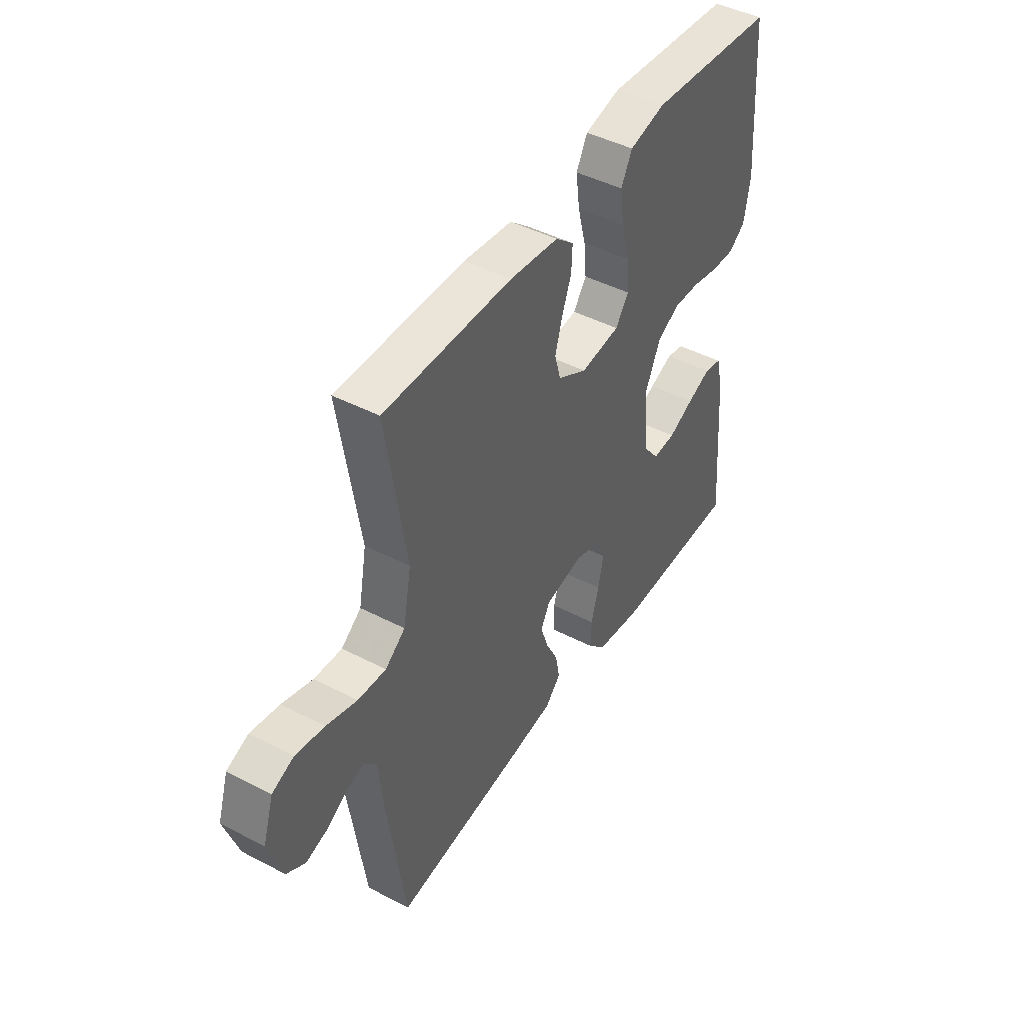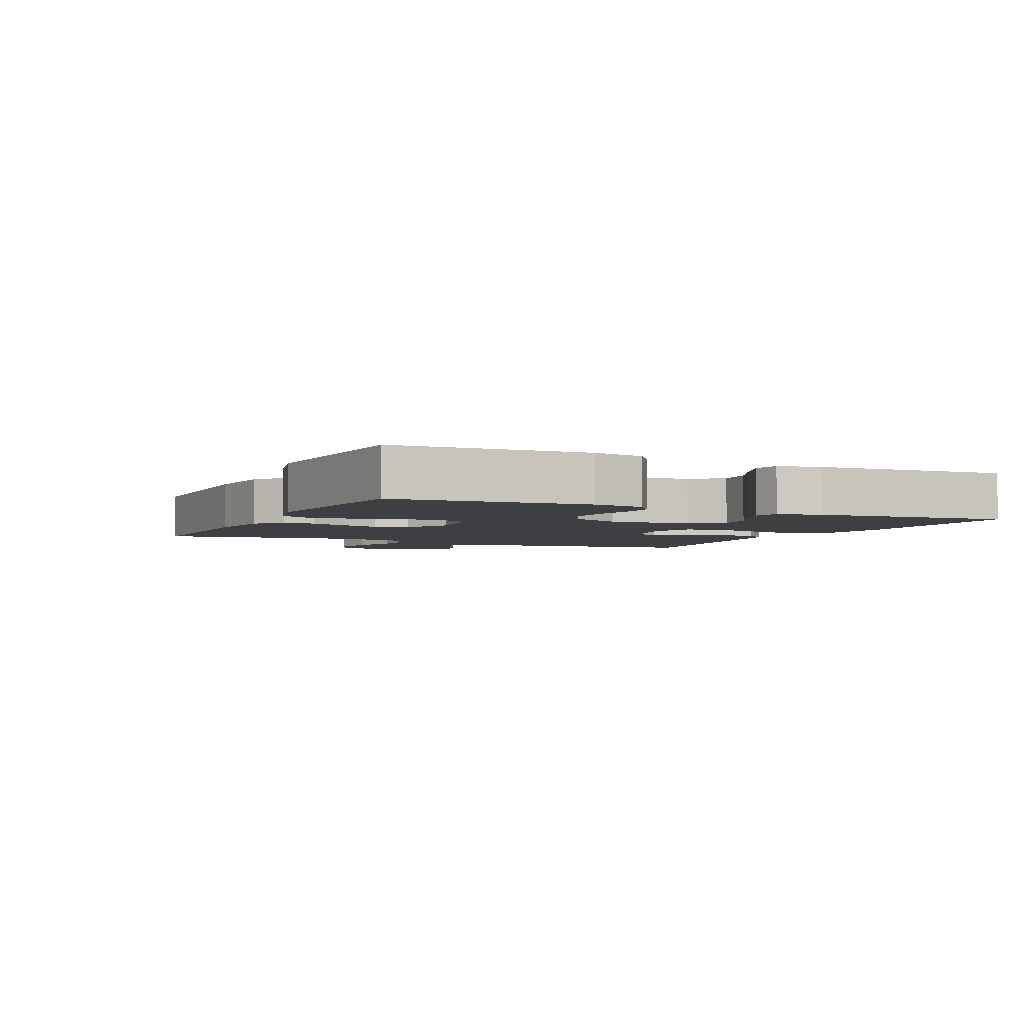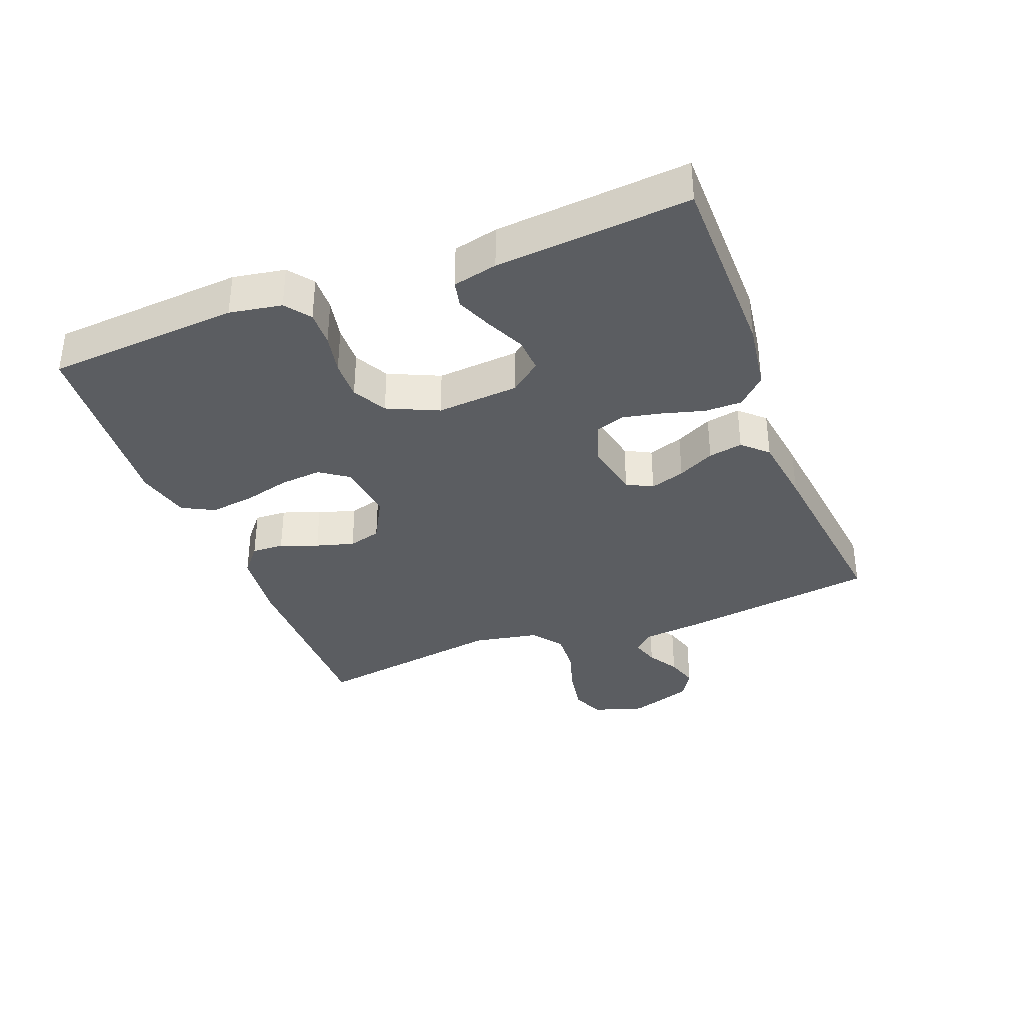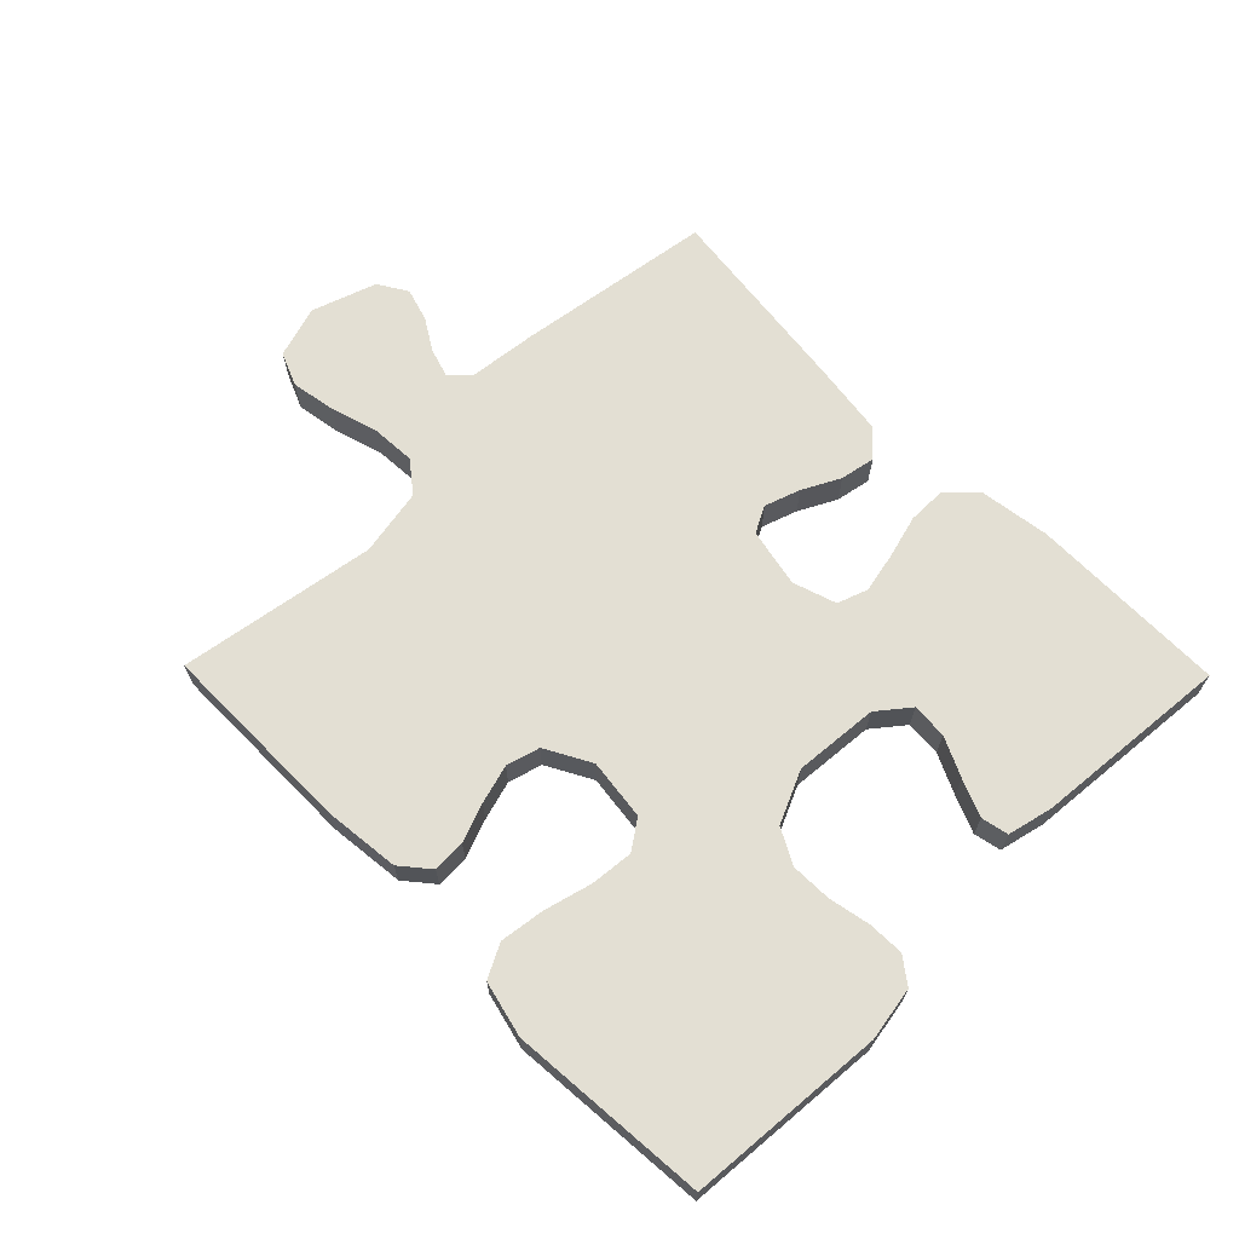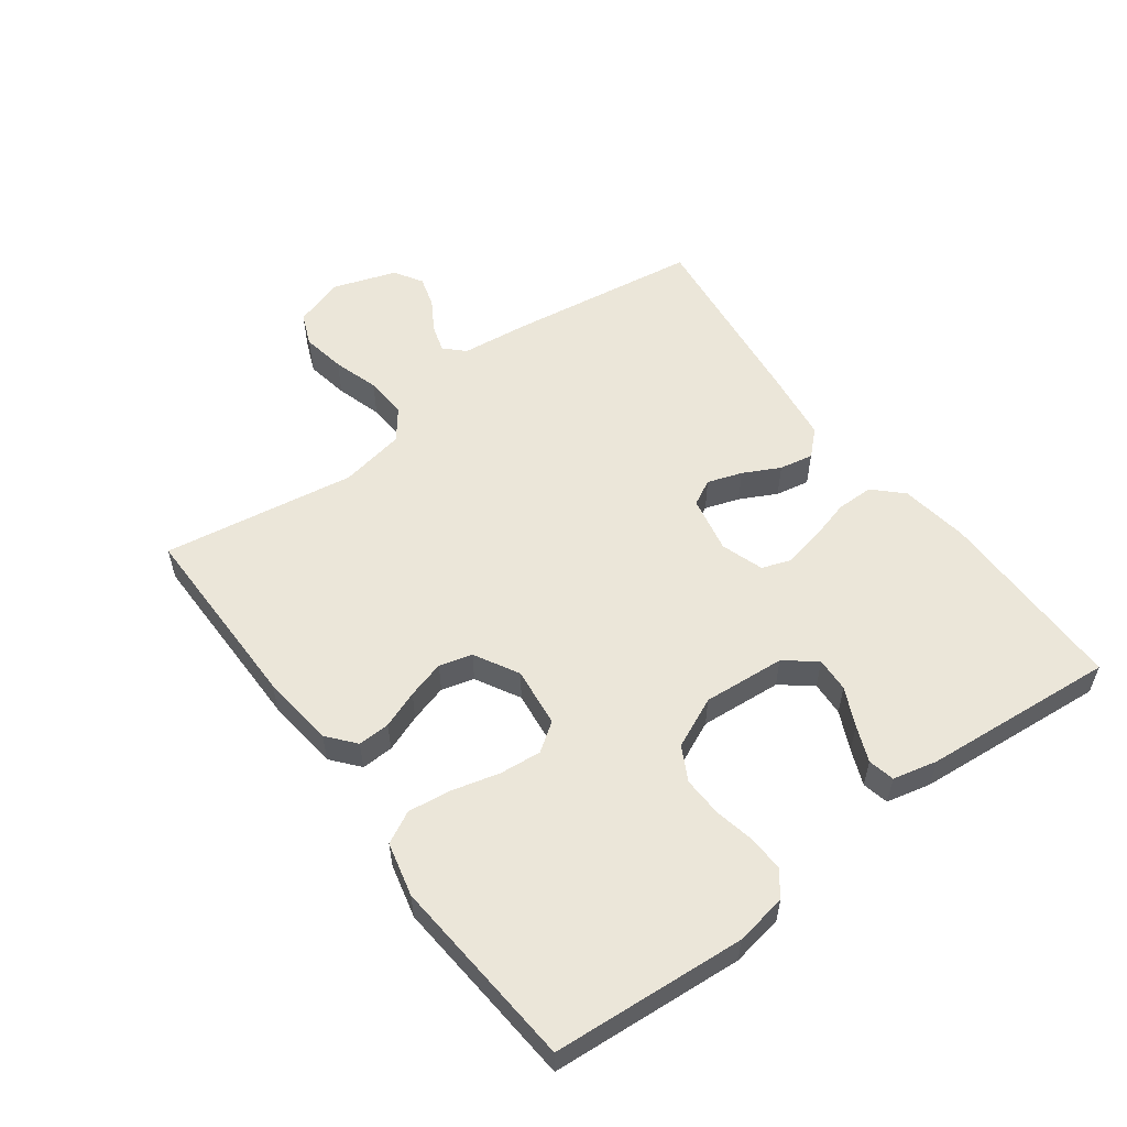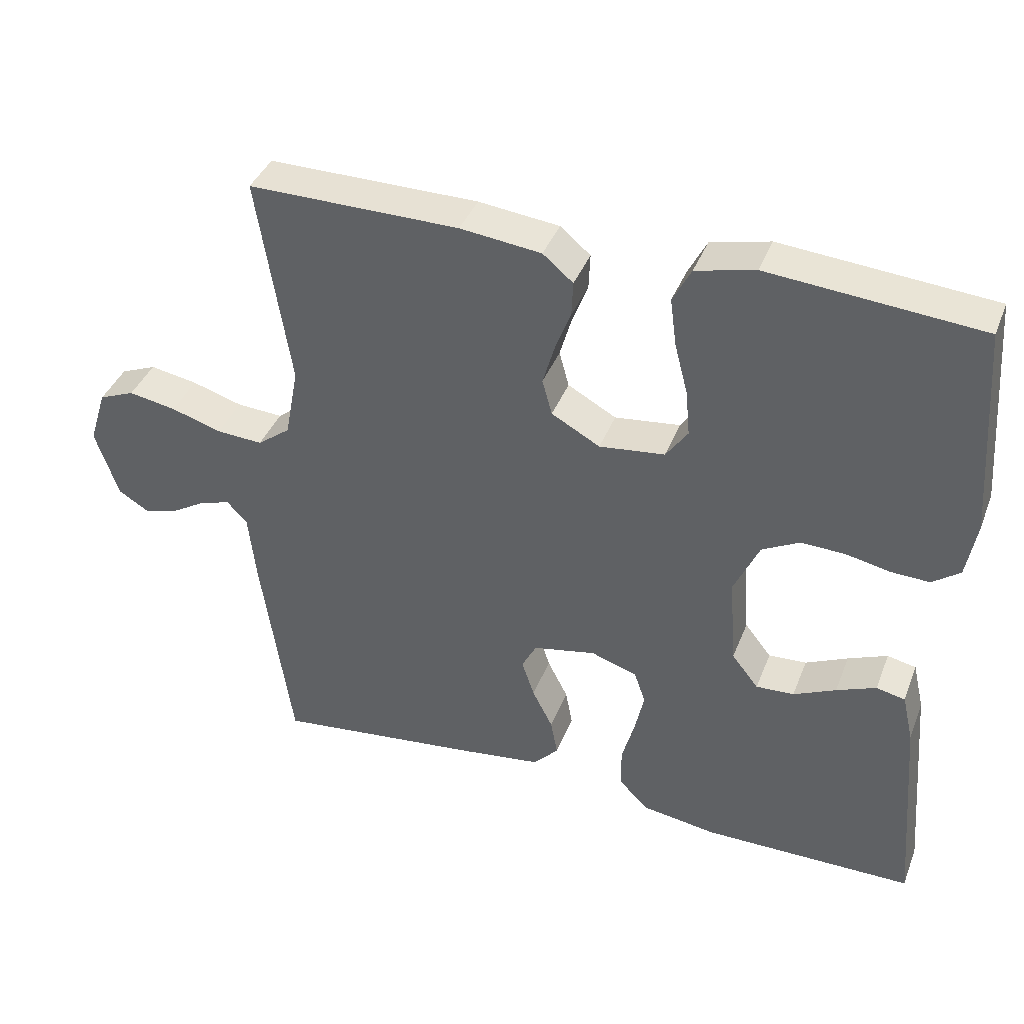
<metadata>
{"format":"obj","ext":"obj","renderer":"f3d","projection":"perspective","resolution":1024,"background":"white","views":[{"elev":45.0,"azim":-58.9,"up":"+Z"},{"elev":-3.8,"azim":64.8,"up":"+Y"},{"elev":-35.5,"azim":111.1,"up":"+Y"},{"elev":67.0,"azim":45.6,"up":"+Y"},{"elev":55.7,"azim":53.5,"up":"+Y"},{"elev":39.4,"azim":20.2,"up":"+Z"}]}
</metadata>
<code>
v -0.5 0.07 0.5
v -0.2 0.07 0.499
v -0.085 0.07 0.486
v -0.042 0.07 0.45
v -0.044 0.07 0.4
v -0.066 0.07 0.342
v -0.083 0.07 0.283
v -0.069 0.07 0.232
v 0 0.07 0.194
v 0.093 0.07 0.205
v 0.124 0.07 0.249
v 0.118 0.07 0.314
v 0.099 0.07 0.387
v 0.09 0.07 0.455
v 0.116 0.07 0.505
v 0.2 0.07 0.525
v 0.5 0.07 0.5
v 0.522 0.07 0.2
v 0.508 0.07 0.119
v 0.469 0.07 0.09
v 0.414 0.07 0.092
v 0.351 0.07 0.105
v 0.289 0.07 0.107
v 0.236 0.07 0.079
v 0.2 0.07 0
v 0.21 0.07 -0.128
v 0.248 0.07 -0.176
v 0.302 0.07 -0.173
v 0.362 0.07 -0.145
v 0.418 0.07 -0.122
v 0.459 0.07 -0.131
v 0.475 0.07 -0.2
v 0.5 0.07 -0.5
v 0.2 0.07 -0.501
v 0.093 0.07 -0.485
v 0.051 0.07 -0.442
v 0.051 0.07 -0.384
v 0.069 0.07 -0.319
v 0.082 0.07 -0.258
v 0.066 0.07 -0.212
v 0 0.07 -0.19
v -0.089 0.07 -0.208
v -0.11 0.07 -0.248
v -0.092 0.07 -0.302
v -0.063 0.07 -0.359
v -0.053 0.07 -0.412
v -0.089 0.07 -0.45
v -0.2 0.07 -0.465
v -0.5 0.07 -0.5
v -0.543 0.07 -0.2
v -0.554 0.07 -0.098
v -0.583 0.07 -0.068
v -0.626 0.07 -0.081
v -0.674 0.07 -0.11
v -0.724 0.07 -0.125
v -0.768 0.07 -0.098
v -0.801 0.07 0
v -0.776 0.07 0.079
v -0.725 0.07 0.1
v -0.657 0.07 0.088
v -0.585 0.07 0.066
v -0.519 0.07 0.062
v -0.472 0.07 0.098
v -0.453 0.07 0.2
v -0.5 0 0.5
v -0.2 0 0.499
v -0.085 0 0.486
v -0.042 0 0.45
v -0.044 0 0.4
v -0.066 0 0.342
v -0.083 0 0.283
v -0.069 0 0.232
v 0 0 0.194
v 0.093 0 0.205
v 0.124 0 0.249
v 0.118 0 0.314
v 0.099 0 0.387
v 0.09 0 0.455
v 0.116 0 0.505
v 0.2 0 0.525
v 0.5 0 0.5
v 0.522 0 0.2
v 0.508 0 0.119
v 0.469 0 0.09
v 0.414 0 0.092
v 0.351 0 0.105
v 0.289 0 0.107
v 0.236 0 0.079
v 0.2 0 0
v 0.21 0 -0.128
v 0.248 0 -0.176
v 0.302 0 -0.173
v 0.362 0 -0.145
v 0.418 0 -0.122
v 0.459 0 -0.131
v 0.475 0 -0.2
v 0.5 0 -0.5
v 0.2 0 -0.501
v 0.093 0 -0.485
v 0.051 0 -0.442
v 0.051 0 -0.384
v 0.069 0 -0.319
v 0.082 0 -0.258
v 0.066 0 -0.212
v 0 0 -0.19
v -0.089 0 -0.208
v -0.11 0 -0.248
v -0.092 0 -0.302
v -0.063 0 -0.359
v -0.053 0 -0.412
v -0.089 0 -0.45
v -0.2 0 -0.465
v -0.5 0 -0.5
v -0.543 0 -0.2
v -0.554 0 -0.098
v -0.583 0 -0.068
v -0.626 0 -0.081
v -0.674 0 -0.11
v -0.724 0 -0.125
v -0.768 0 -0.098
v -0.801 0 0
v -0.776 0 0.079
v -0.725 0 0.1
v -0.657 0 0.088
v -0.585 0 0.066
v -0.519 0 0.062
v -0.472 0 0.098
v -0.453 0 0.2
f 59 60 61
f 58 59 61
f 57 58 61
f 56 57 61
f 55 56 61
f 54 55 61
f 53 54 61
f 52 53 61 62
f 51 52 62 63
f 50 51 63
f 49 50 63
f 48 49 63
f 47 48 63
f 46 47 63
f 45 46 63
f 44 45 63
f 36 37 38
f 35 36 38
f 34 35 38
f 33 34 38
f 32 33 38
f 31 32 38
f 30 31 38
f 29 30 38
f 28 29 38
f 27 28 38 39
f 26 27 39 40
f 20 21 22
f 19 20 22
f 18 19 22
f 17 18 22
f 16 17 22
f 15 16 22
f 14 15 22
f 13 14 22
f 12 13 22
f 11 12 22 23
f 10 11 23 24
f 4 5 6
f 3 4 6
f 2 3 6
f 1 2 6
f 64 1 6
f 64 6 7
f 43 44 63 64
f 64 7 8
f 43 64 8
f 42 43 8
f 41 42 8 9
f 41 9 10
f 40 41 10
f 26 40 10
f 25 26 10
f 10 24 25
f 125 124 123
f 125 123 122
f 125 122 121
f 125 121 120
f 125 120 119
f 125 119 118
f 125 118 117
f 126 125 117 116
f 127 126 116 115
f 127 115 114
f 127 114 113
f 127 113 112
f 127 112 111
f 127 111 110
f 127 110 109
f 127 109 108
f 102 101 100
f 102 100 99
f 102 99 98
f 102 98 97
f 102 97 96
f 102 96 95
f 102 95 94
f 102 94 93
f 102 93 92
f 103 102 92 91
f 104 103 91 90
f 86 85 84
f 86 84 83
f 86 83 82
f 86 82 81
f 86 81 80
f 86 80 79
f 86 79 78
f 86 78 77
f 86 77 76
f 87 86 76 75
f 88 87 75 74
f 70 69 68
f 70 68 67
f 70 67 66
f 70 66 65
f 70 65 128
f 71 70 128
f 128 127 108 107
f 72 71 128
f 72 128 107
f 72 107 106
f 73 72 106 105
f 74 73 105
f 74 105 104
f 74 104 90
f 74 90 89
f 89 88 74
f 1 65 66 2
f 2 66 67 3
f 3 67 68 4
f 4 68 69 5
f 5 69 70 6
f 6 70 71 7
f 7 71 72 8
f 8 72 73 9
f 9 73 74 10
f 10 74 75 11
f 11 75 76 12
f 12 76 77 13
f 13 77 78 14
f 14 78 79 15
f 15 79 80 16
f 16 80 81 17
f 17 81 82 18
f 18 82 83 19
f 19 83 84 20
f 20 84 85 21
f 21 85 86 22
f 22 86 87 23
f 23 87 88 24
f 24 88 89 25
f 25 89 90 26
f 26 90 91 27
f 27 91 92 28
f 28 92 93 29
f 29 93 94 30
f 30 94 95 31
f 31 95 96 32
f 32 96 97 33
f 33 97 98 34
f 34 98 99 35
f 35 99 100 36
f 36 100 101 37
f 37 101 102 38
f 38 102 103 39
f 39 103 104 40
f 40 104 105 41
f 41 105 106 42
f 42 106 107 43
f 43 107 108 44
f 44 108 109 45
f 45 109 110 46
f 46 110 111 47
f 47 111 112 48
f 48 112 113 49
f 49 113 114 50
f 50 114 115 51
f 51 115 116 52
f 52 116 117 53
f 53 117 118 54
f 54 118 119 55
f 55 119 120 56
f 56 120 121 57
f 57 121 122 58
f 58 122 123 59
f 59 123 124 60
f 60 124 125 61
f 61 125 126 62
f 62 126 127 63
f 63 127 128 64
f 64 128 65 1

</code>
